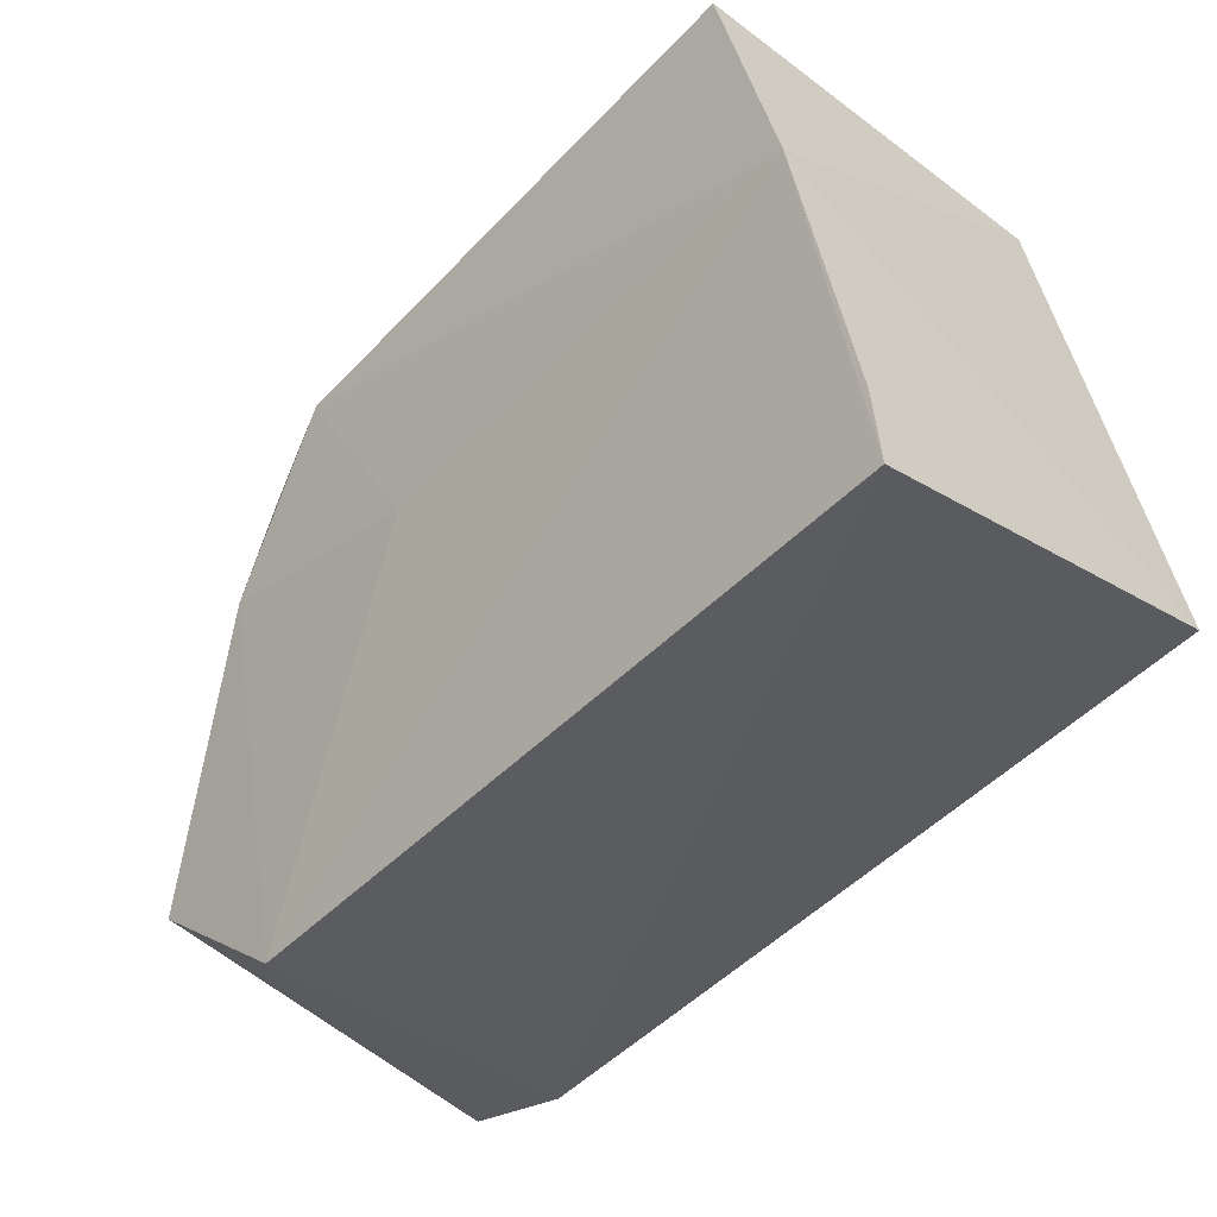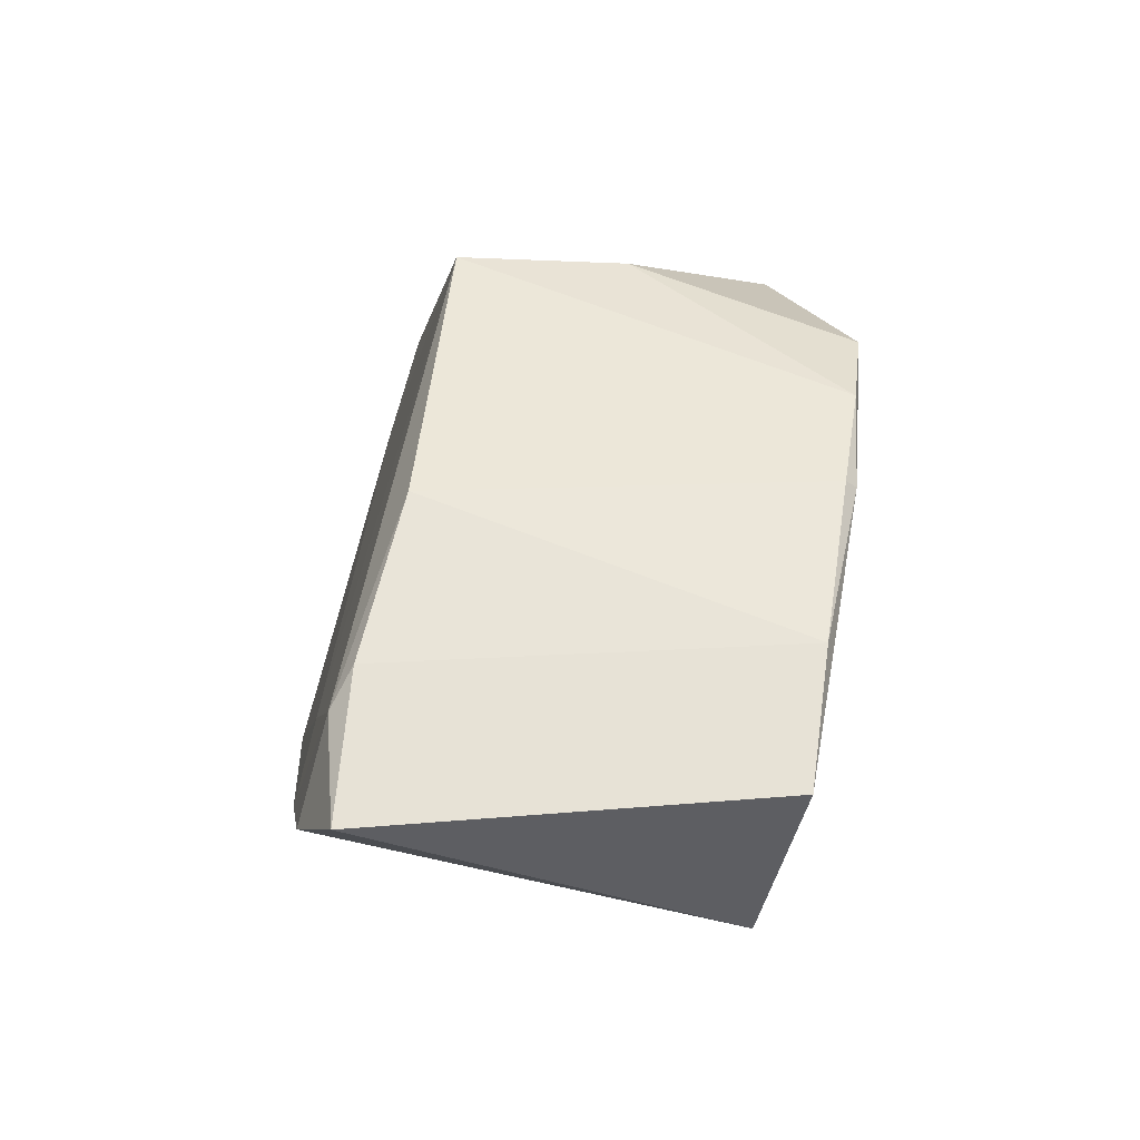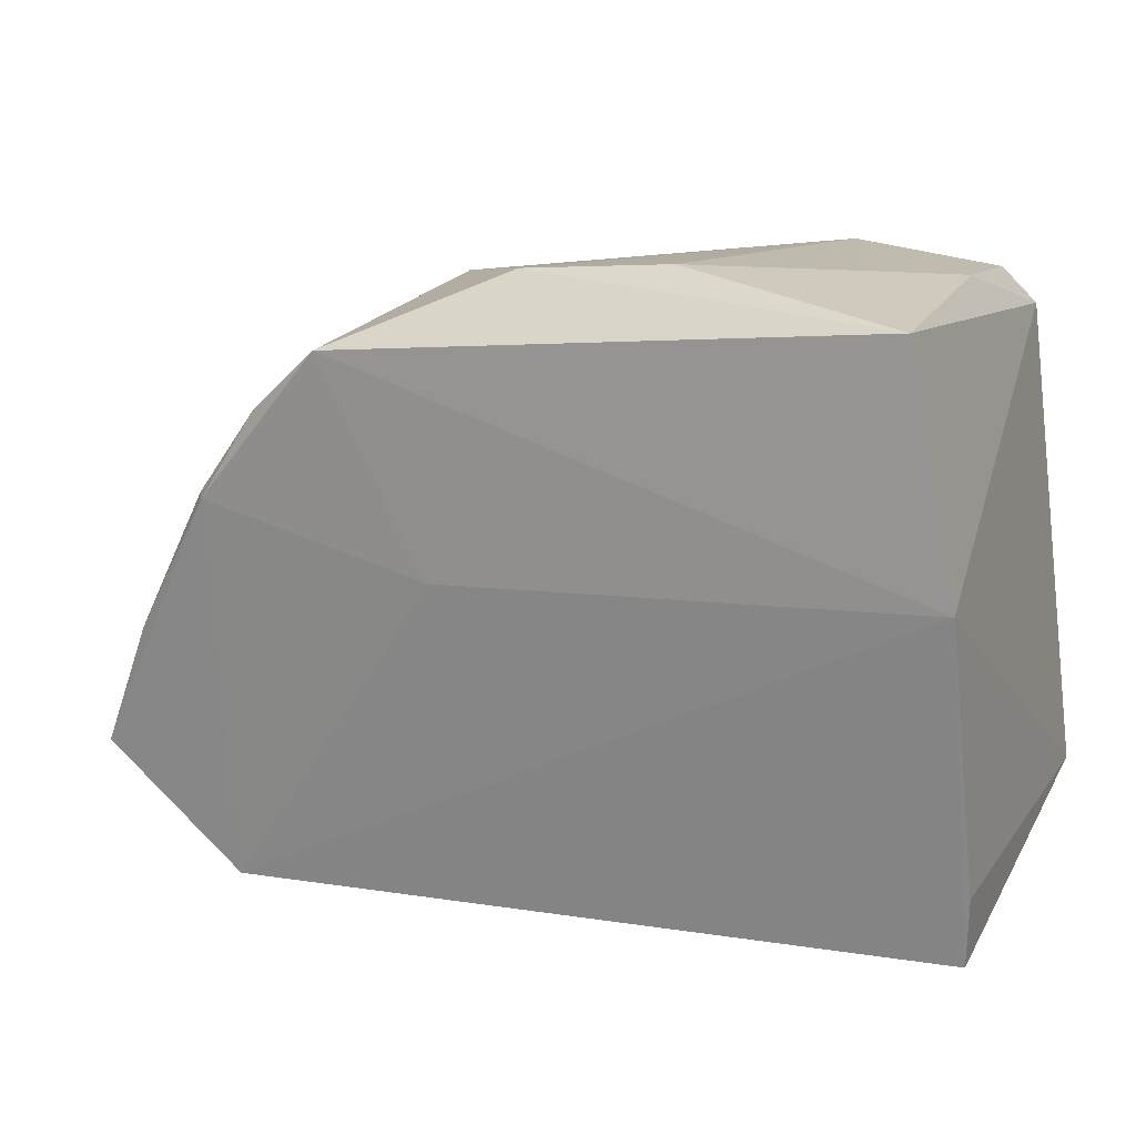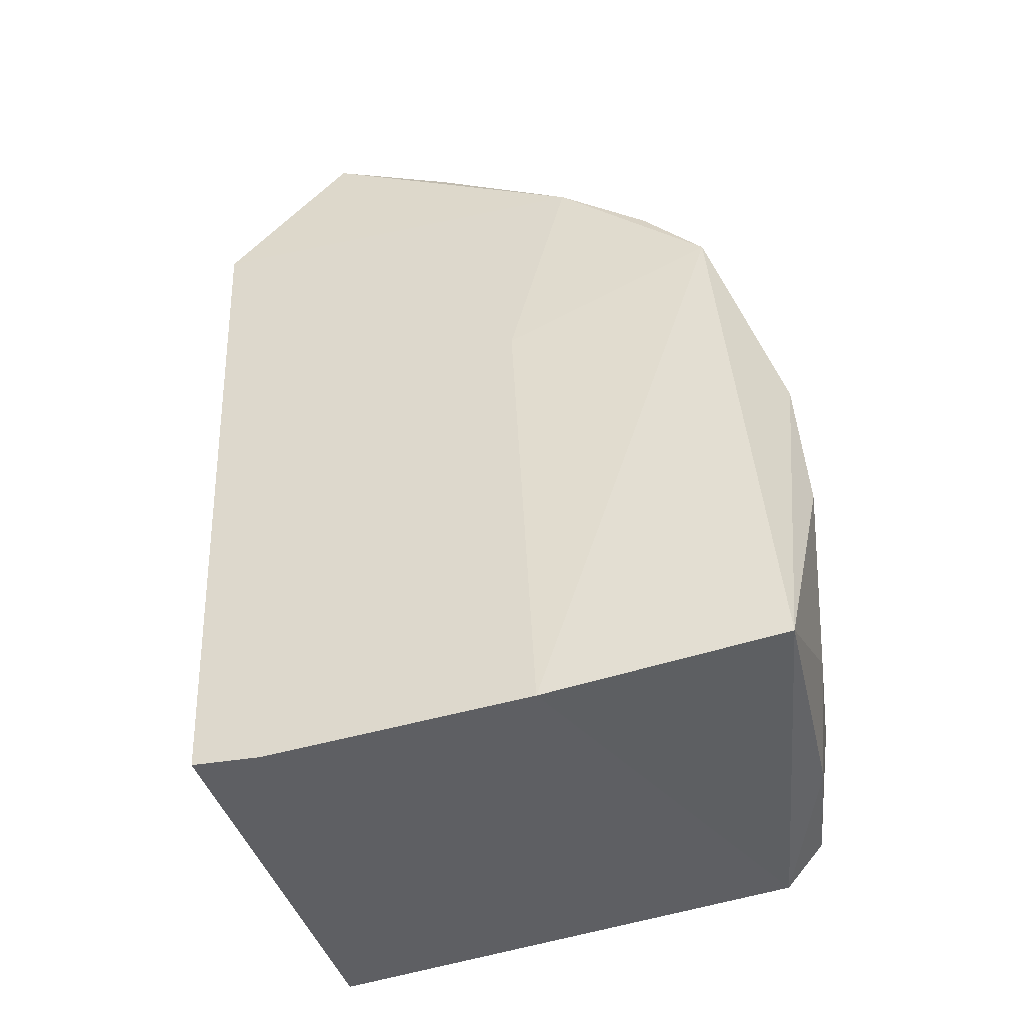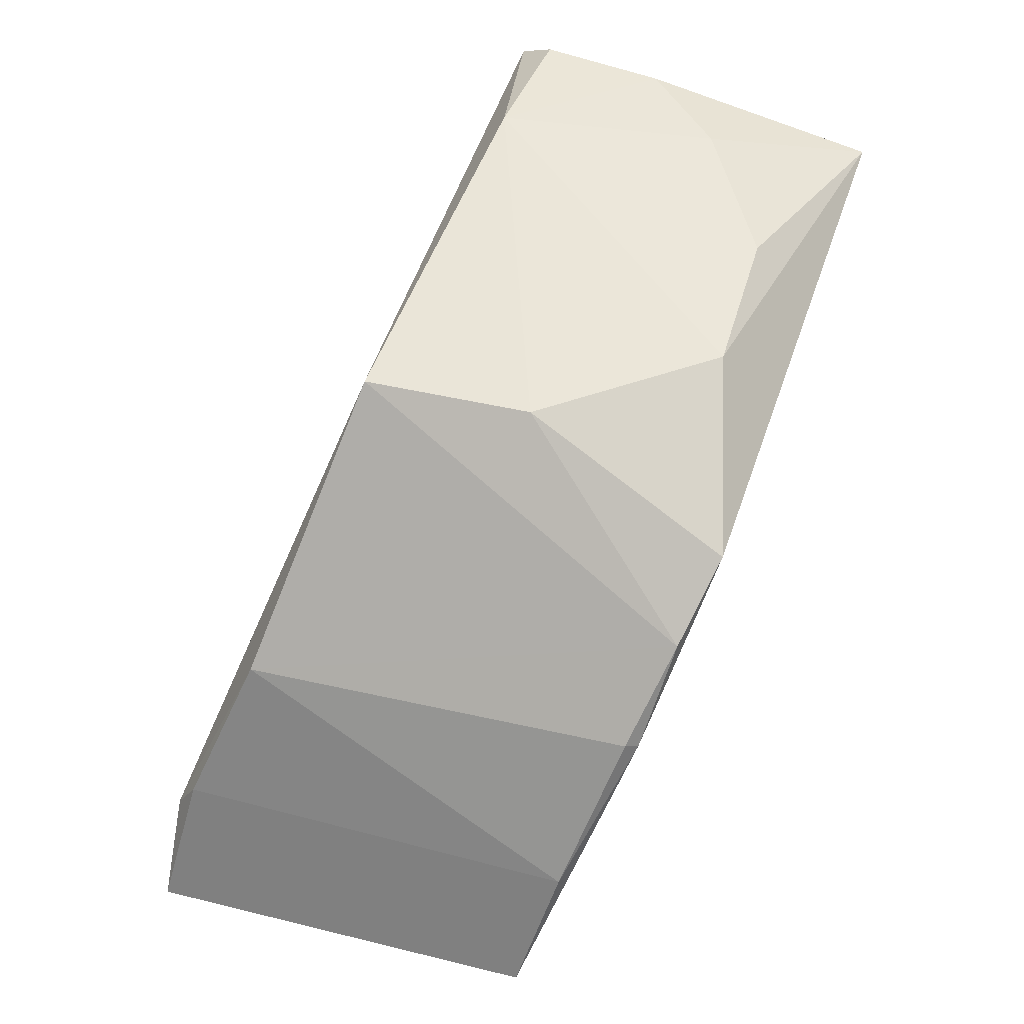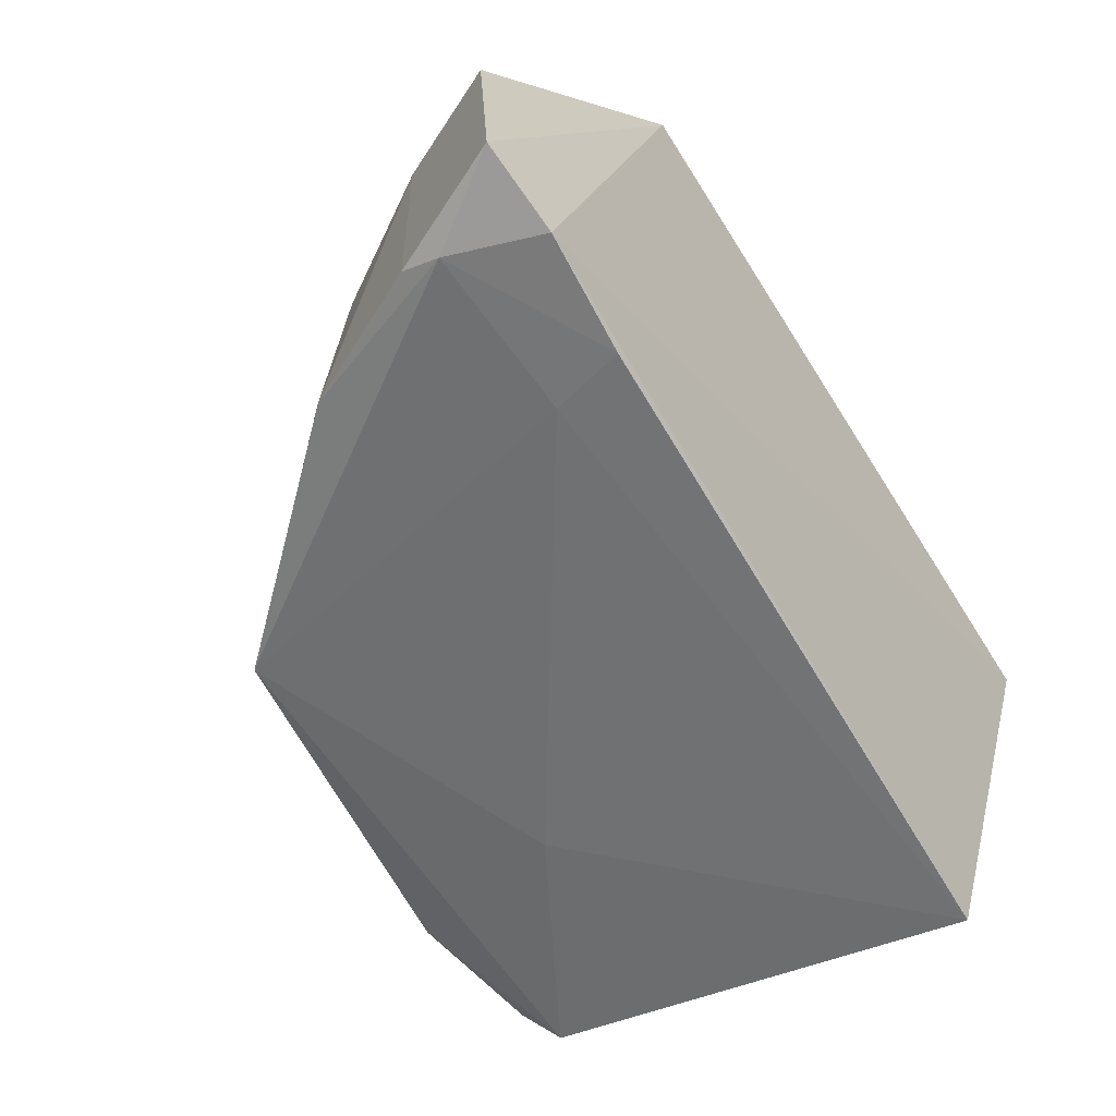
<metadata>
{"format":"obj","ext":"obj","renderer":"f3d","projection":"perspective","resolution":1024,"background":"white","views":[{"elev":-49.0,"azim":46.2,"up":"+Y"},{"elev":0.4,"azim":-97.8,"up":"+Y"},{"elev":5.4,"azim":23.2,"up":"+Y"},{"elev":46.8,"azim":86.7,"up":"+Z"},{"elev":53.9,"azim":-73.3,"up":"+Y"},{"elev":-67.2,"azim":-58.8,"up":"+Z"}]}
</metadata>
<code>
v 0.006802 0.1236 0.03146
v 0.007804 0.09766 0.02531
v 0.008043 0.1035 0.006665
v -0.02981 0.1029 0.005447
v -0.0339 0.1044 0.02495
v -0.0004481 0.128 0.01431
v 0.008229 0.1126 0.02963
v -0.02737 0.09828 0.024
v 0.00756 0.1251 0.01295
v -0.01966 0.1229 0.03042
v 0.008199 0.1007 0.02619
v -0.03406 0.1033 0.006608
v 0.00641 0.1261 0.02039
v -0.02304 0.1067 0.006422
v -0.01105 0.1264 0.02811
v -0.01514 0.1129 0.02859
v -0.02757 0.1161 0.009942
v 0.006403 0.1266 0.01471
v -0.003455 0.1193 0.01065
v -0.02408 0.1032 0.005456
v -0.004012 0.1265 0.02811
v -0.02643 0.1163 0.02859
v -0.03111 0.1094 0.007605
v -0.01744 0.1267 0.01277
v -0.03102 0.1075 0.006613
v 0.002846 0.1262 0.02418
v -0.03112 0.1101 0.02622
v -0.01692 0.1266 0.02053
v -0.02324 0.1203 0.02937
v -0.0268 0.1166 0.02803
f 3 2 4
f 8 4 2
f 8 2 7
f 9 7 3
f 9 1 7
f 10 7 1
f 11 7 2
f 11 2 3
f 11 3 7
f 12 8 5
f 12 4 8
f 13 1 9
f 15 10 1
f 16 8 7
f 16 7 10
f 18 13 9
f 18 9 6
f 18 6 13
f 19 9 3
f 19 3 14
f 20 14 3
f 20 3 4
f 21 6 15
f 21 15 1
f 22 16 10
f 22 5 8
f 22 8 16
f 23 12 5
f 24 6 9
f 24 9 19
f 24 19 14
f 25 20 4
f 25 14 20
f 25 4 12
f 25 12 23
f 25 24 14
f 25 23 17
f 25 17 24
f 26 13 6
f 26 6 21
f 26 21 1
f 26 1 13
f 27 5 22
f 27 23 5
f 27 17 23
f 28 15 6
f 28 6 24
f 28 10 15
f 29 24 17
f 29 28 24
f 29 22 10
f 29 10 28
f 30 27 22
f 30 17 27
f 30 29 17
f 30 22 29

</code>
